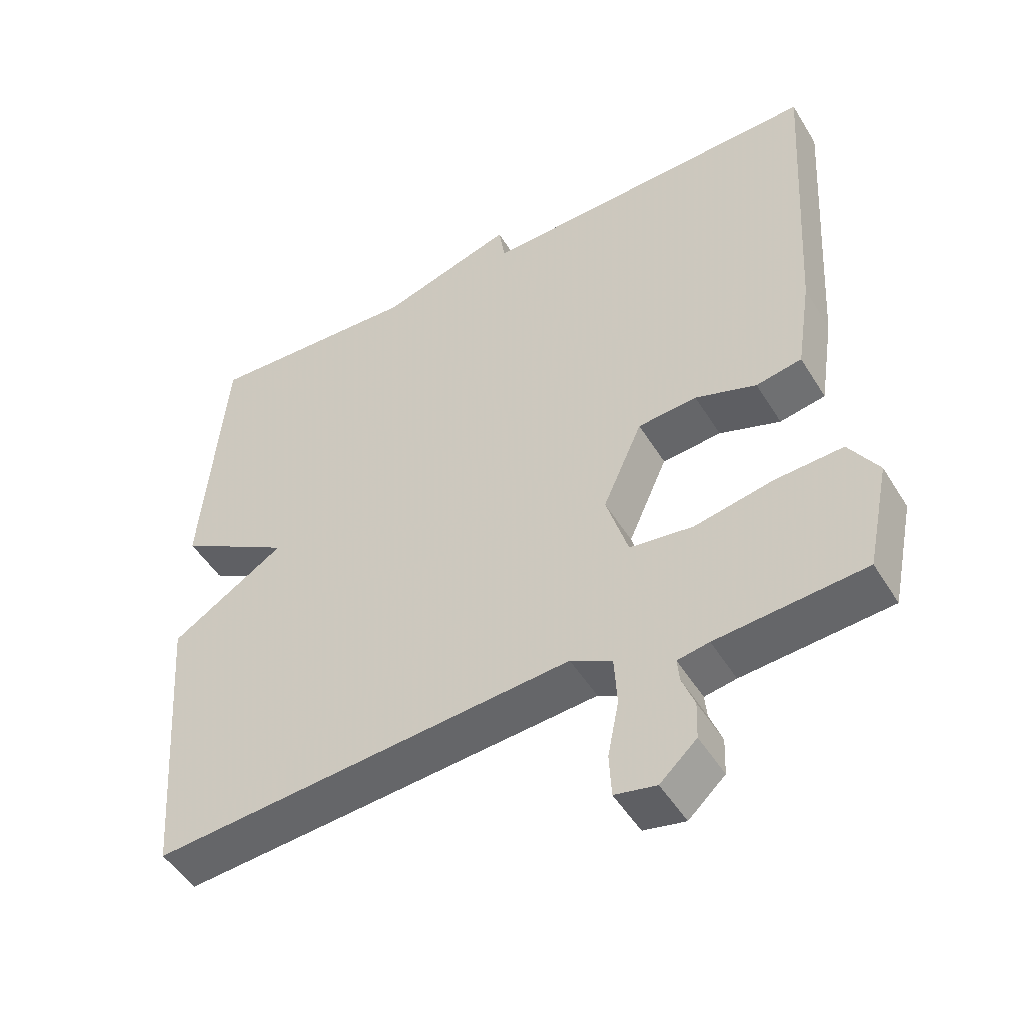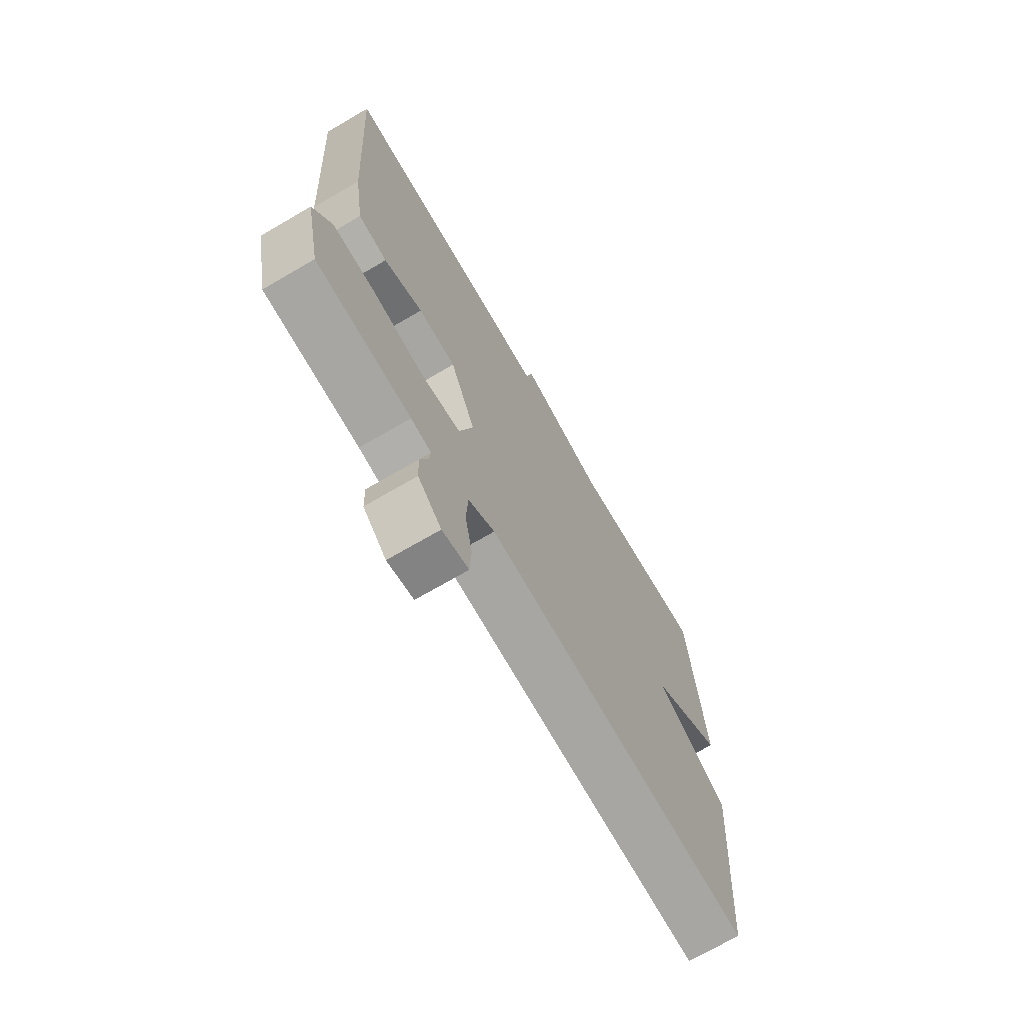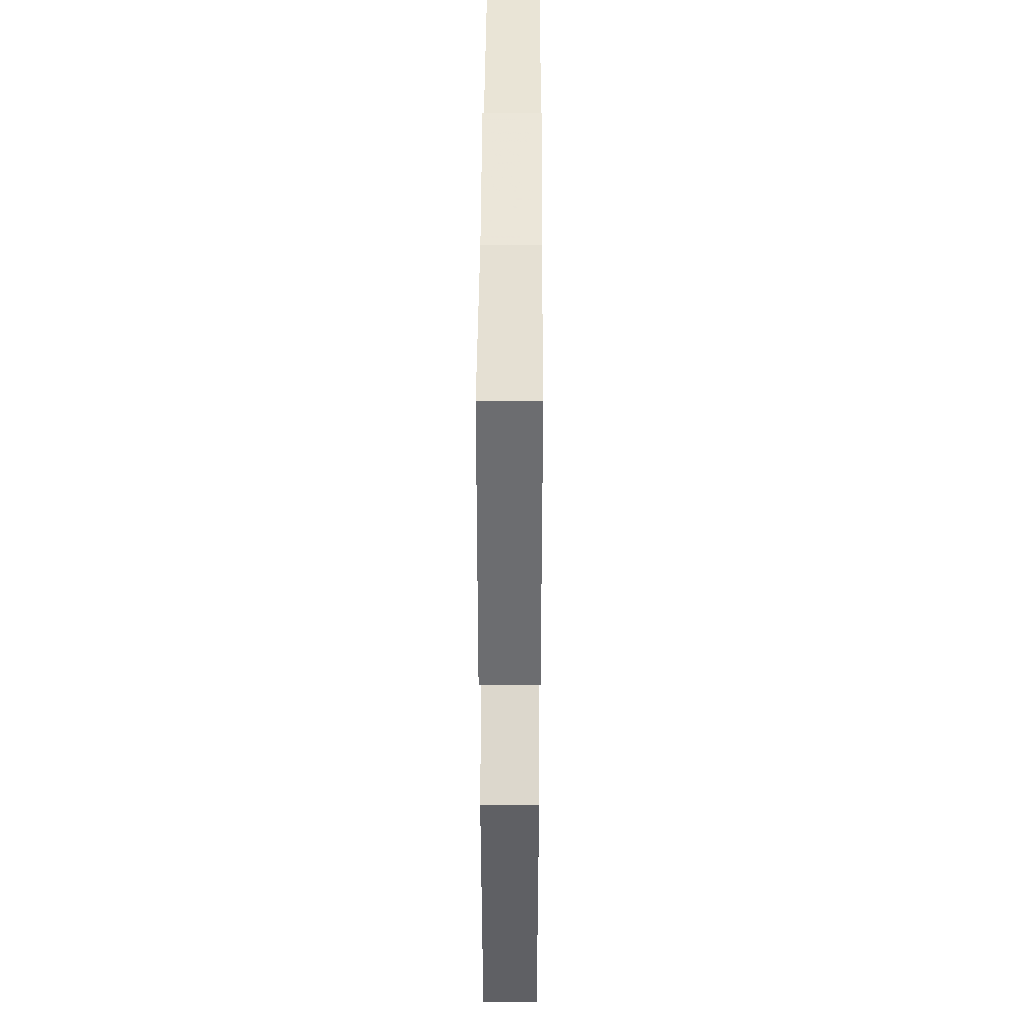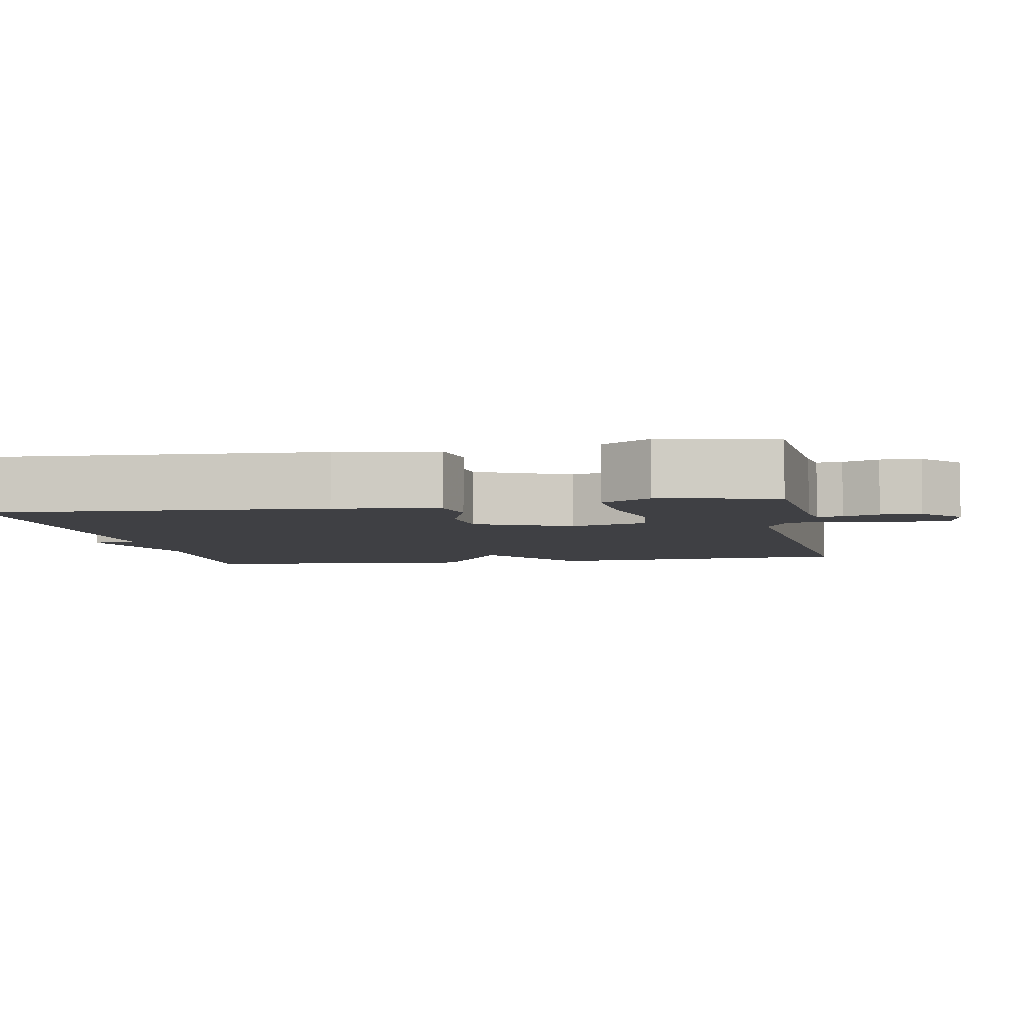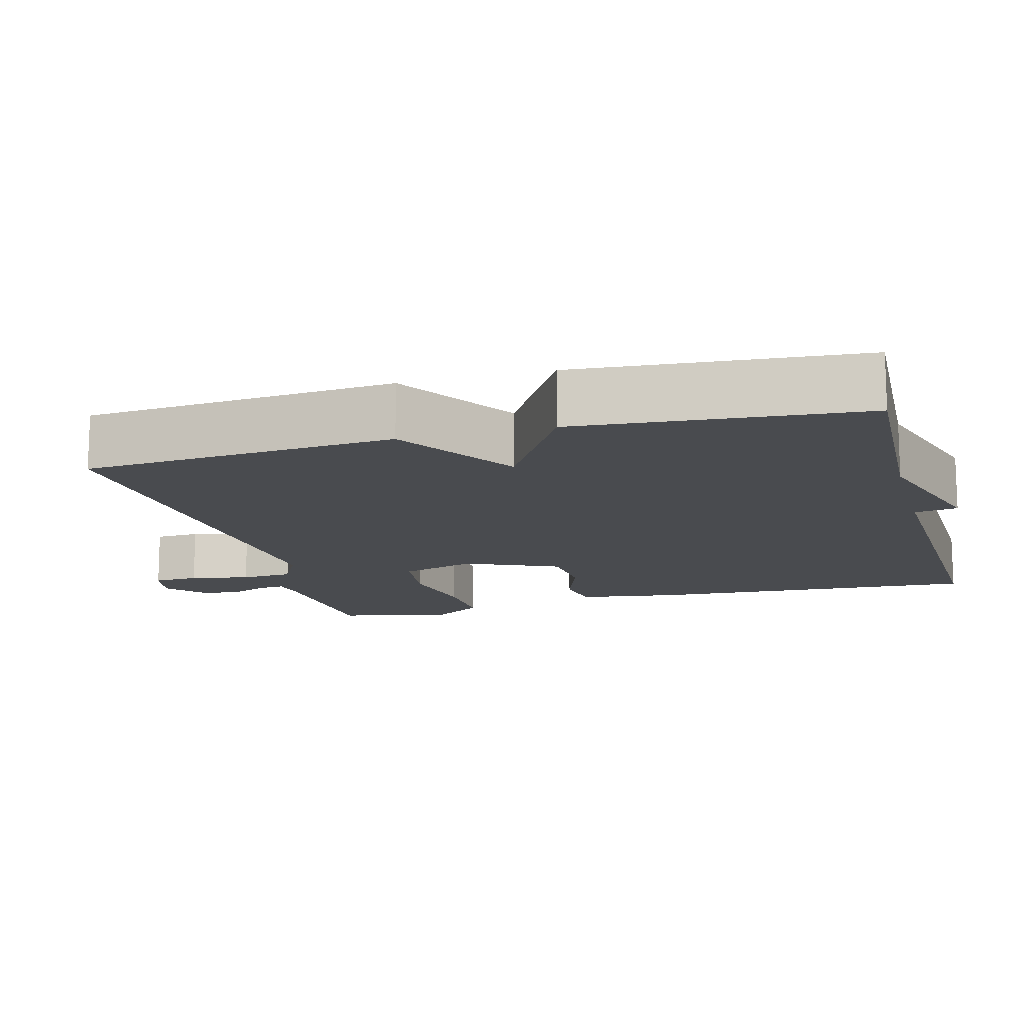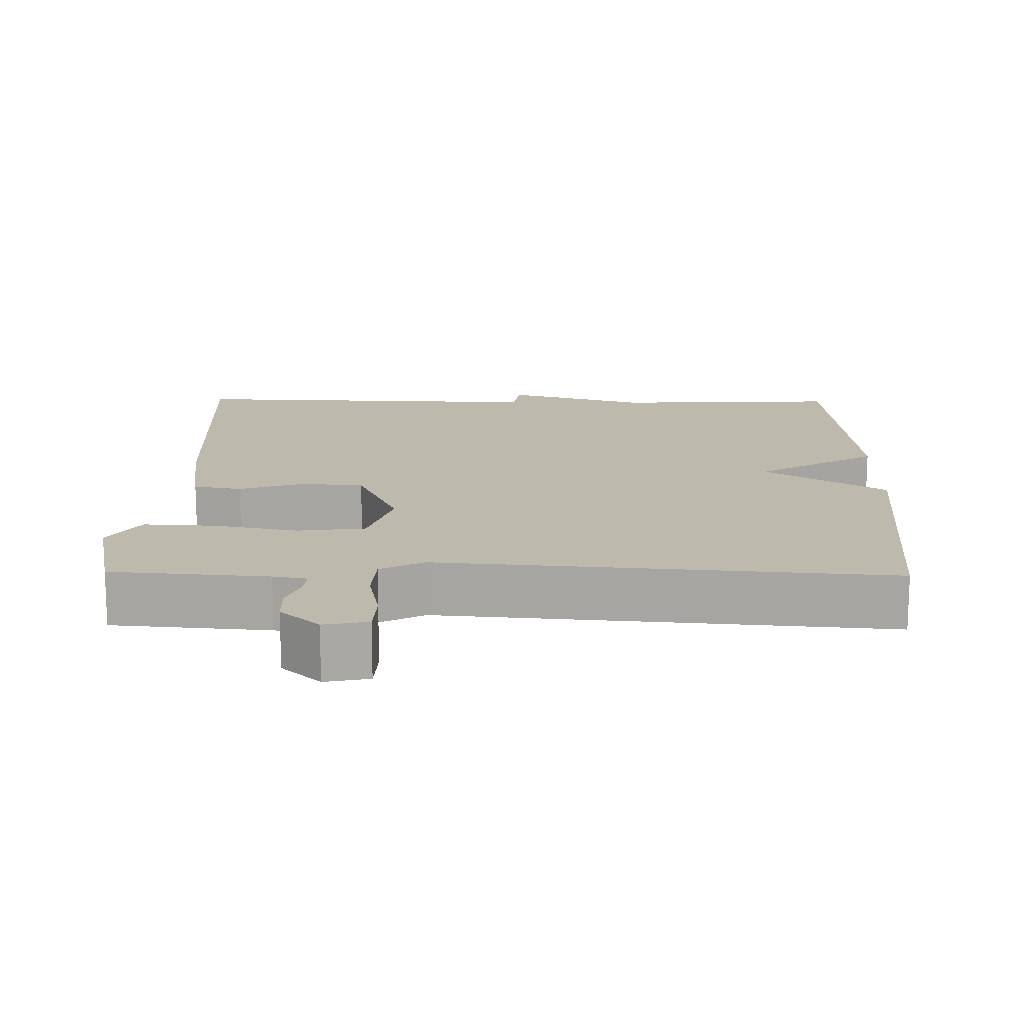
<metadata>
{"format":"obj","ext":"obj","renderer":"f3d","projection":"perspective","resolution":1024,"background":"white","views":[{"elev":-49.1,"azim":30.4,"up":"+Z"},{"elev":-70.6,"azim":120.3,"up":"+Z"},{"elev":40.7,"azim":-89.7,"up":"+Z"},{"elev":-5.1,"azim":100.6,"up":"+Y"},{"elev":-13.7,"azim":-74.8,"up":"+Y"},{"elev":15.3,"azim":-179.0,"up":"+Y"}]}
</metadata>
<code>
v 0.5 0.07 -0.5
v 0.289 0.07 -0.517
v 0.244 0.07 -0.525
v 0.247 0.07 -0.558
v 0.265 0.07 -0.605
v 0.263 0.07 -0.658
v 0.211 0.07 -0.706
v 0.152 0.07 -0.694
v 0.149 0.07 -0.633
v 0.165 0.07 -0.553
v 0.161 0.07 -0.483
v 0.102 0.07 -0.452
v -0.5 0.07 -0.5
v -0.532 0.07 -0.082
v -0.369 0.07 0.021
v -0.532 0.07 0.118
v -0.5 0.07 0.5
v -0.193 0.07 0.485
v -0.002 0.07 0.543
v 0.007 0.07 0.485
v 0.5 0.07 0.5
v 0.473 0.07 0.057
v 0.452 0.07 -0.08
v 0.387 0.07 -0.092
v 0.3 0.07 -0.062
v 0.216 0.07 -0.069
v 0.16 0.07 -0.195
v 0.191 0.07 -0.296
v 0.281 0.07 -0.308
v 0.394 0.07 -0.286
v 0.49 0.07 -0.281
v 0.532 0.07 -0.347
v 0.5 0 -0.5
v 0.289 0 -0.517
v 0.244 0 -0.525
v 0.247 0 -0.558
v 0.265 0 -0.605
v 0.263 0 -0.658
v 0.211 0 -0.706
v 0.152 0 -0.694
v 0.149 0 -0.633
v 0.165 0 -0.553
v 0.161 0 -0.483
v 0.102 0 -0.452
v -0.5 0 -0.5
v -0.532 0 -0.082
v -0.369 0 0.021
v -0.532 0 0.118
v -0.5 0 0.5
v -0.193 0 0.485
v -0.002 0 0.543
v 0.007 0 0.485
v 0.5 0 0.5
v 0.473 0 0.057
v 0.452 0 -0.08
v 0.387 0 -0.092
v 0.3 0 -0.062
v 0.216 0 -0.069
v 0.16 0 -0.195
v 0.191 0 -0.296
v 0.281 0 -0.308
v 0.394 0 -0.286
v 0.49 0 -0.281
v 0.532 0 -0.347
f 32 1 2
f 31 32 2
f 30 31 2
f 29 30 2
f 28 29 2 3
f 27 28 3 4
f 23 24 25
f 22 23 25
f 21 22 25
f 20 21 25
f 20 25 26
f 18 19 20
f 18 20 26 27
f 17 18 27
f 16 17 27
f 15 16 27
f 14 15 27
f 13 14 27
f 12 13 27
f 8 9 10
f 7 8 10
f 6 7 10
f 5 6 10
f 4 5 10
f 4 10 11
f 27 4 11
f 11 12 27
f 34 33 64
f 34 64 63
f 34 63 62
f 34 62 61
f 35 34 61 60
f 36 35 60 59
f 57 56 55
f 57 55 54
f 57 54 53
f 57 53 52
f 58 57 52
f 52 51 50
f 59 58 52 50
f 59 50 49
f 59 49 48
f 59 48 47
f 59 47 46
f 59 46 45
f 59 45 44
f 42 41 40
f 42 40 39
f 42 39 38
f 42 38 37
f 42 37 36
f 43 42 36
f 43 36 59
f 59 44 43
f 1 33 34 2
f 2 34 35 3
f 3 35 36 4
f 4 36 37 5
f 5 37 38 6
f 6 38 39 7
f 7 39 40 8
f 8 40 41 9
f 9 41 42 10
f 10 42 43 11
f 11 43 44 12
f 12 44 45 13
f 13 45 46 14
f 14 46 47 15
f 15 47 48 16
f 16 48 49 17
f 17 49 50 18
f 18 50 51 19
f 19 51 52 20
f 20 52 53 21
f 21 53 54 22
f 22 54 55 23
f 23 55 56 24
f 24 56 57 25
f 25 57 58 26
f 26 58 59 27
f 27 59 60 28
f 28 60 61 29
f 29 61 62 30
f 30 62 63 31
f 31 63 64 32
f 32 64 33 1

</code>
